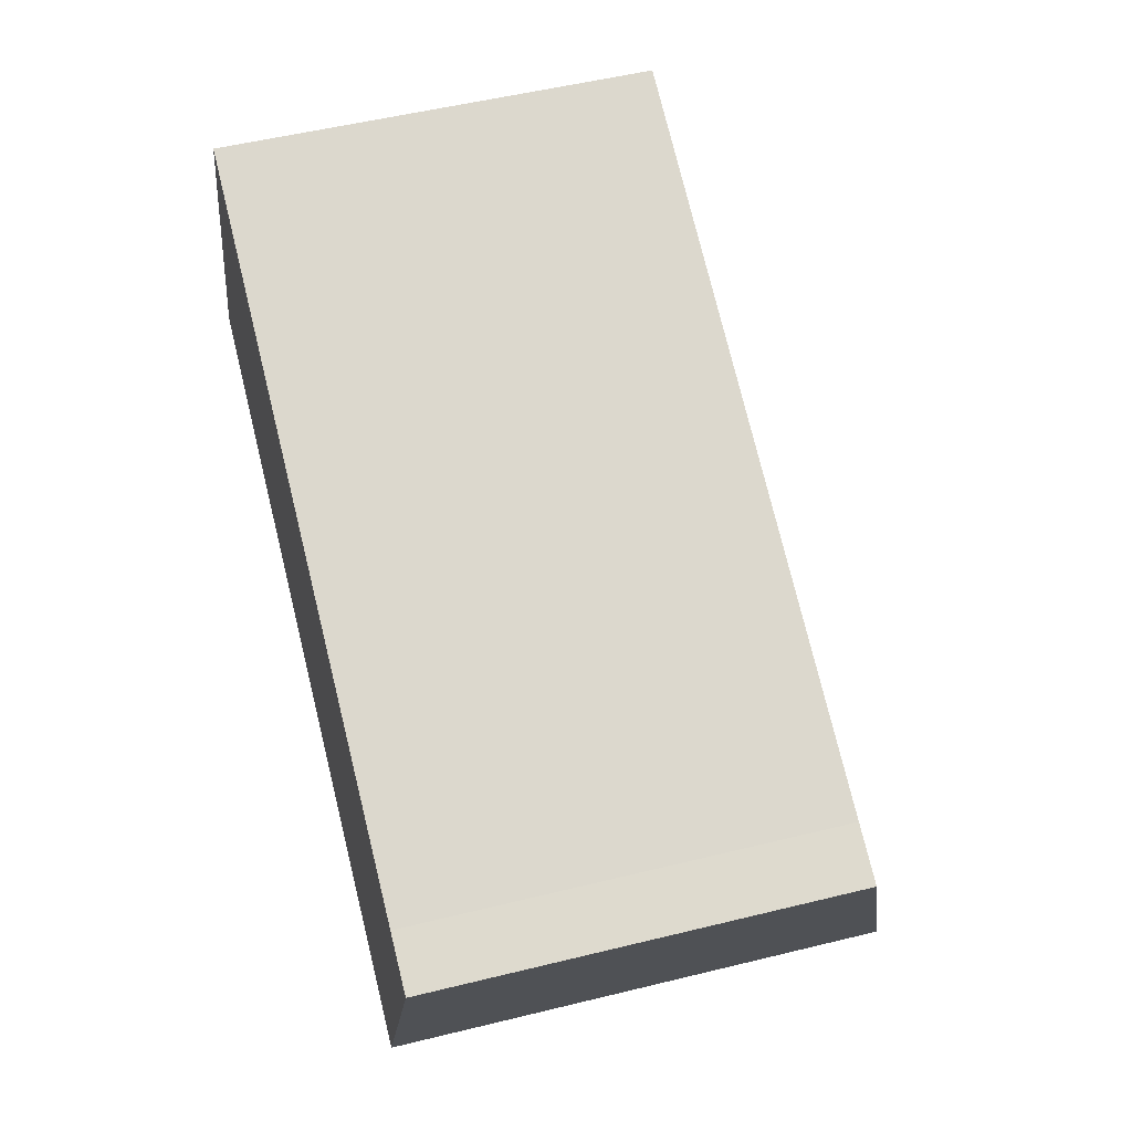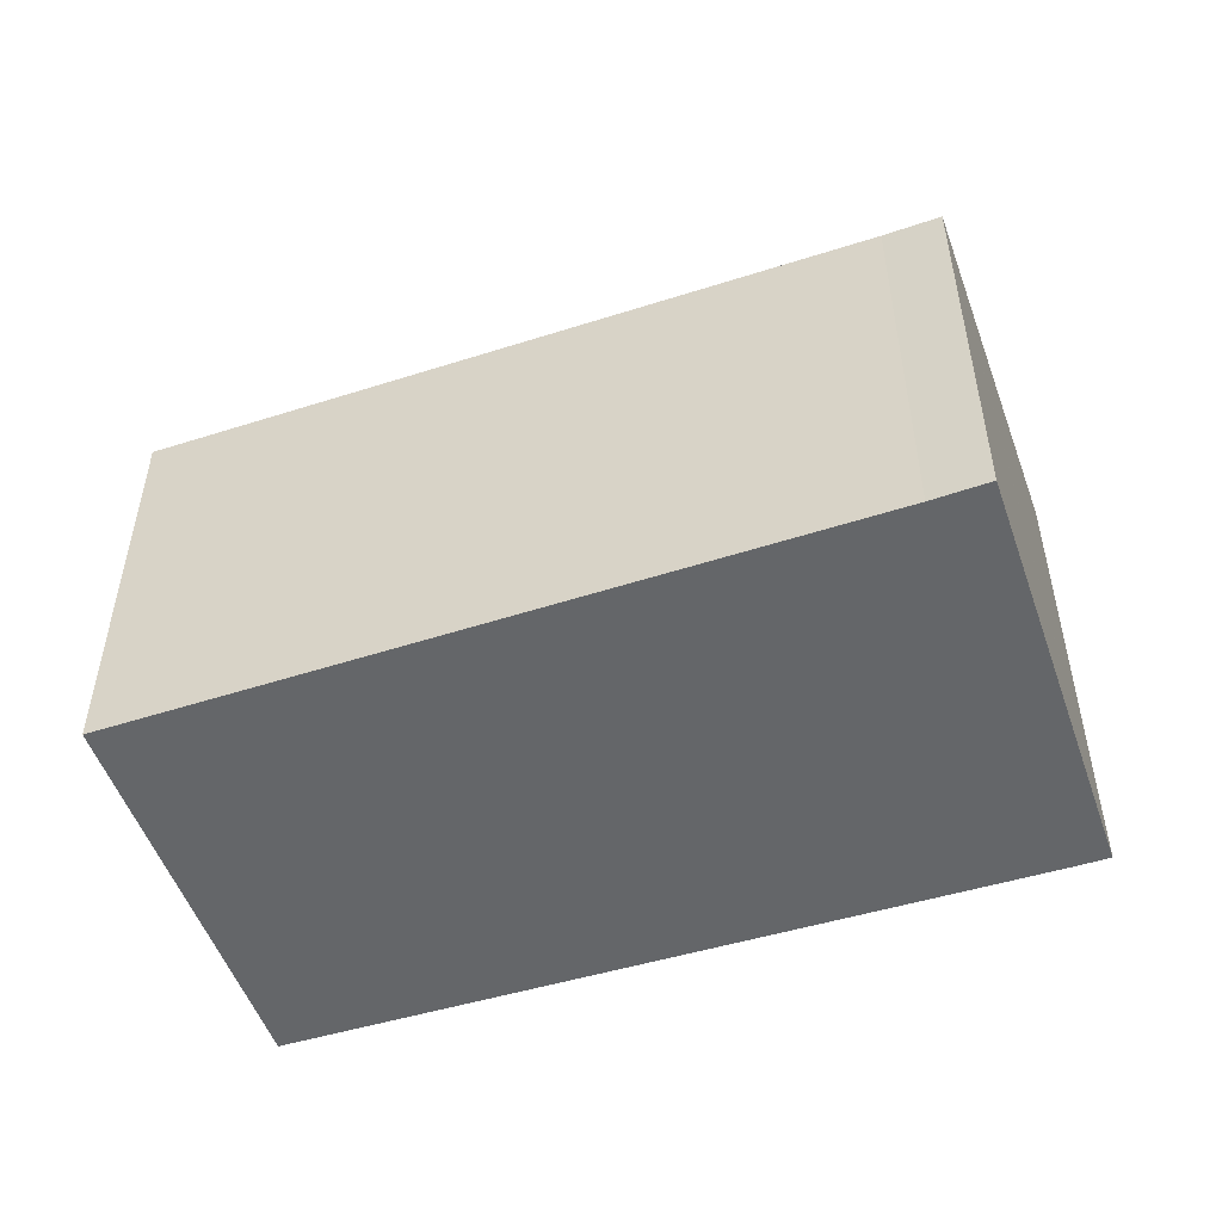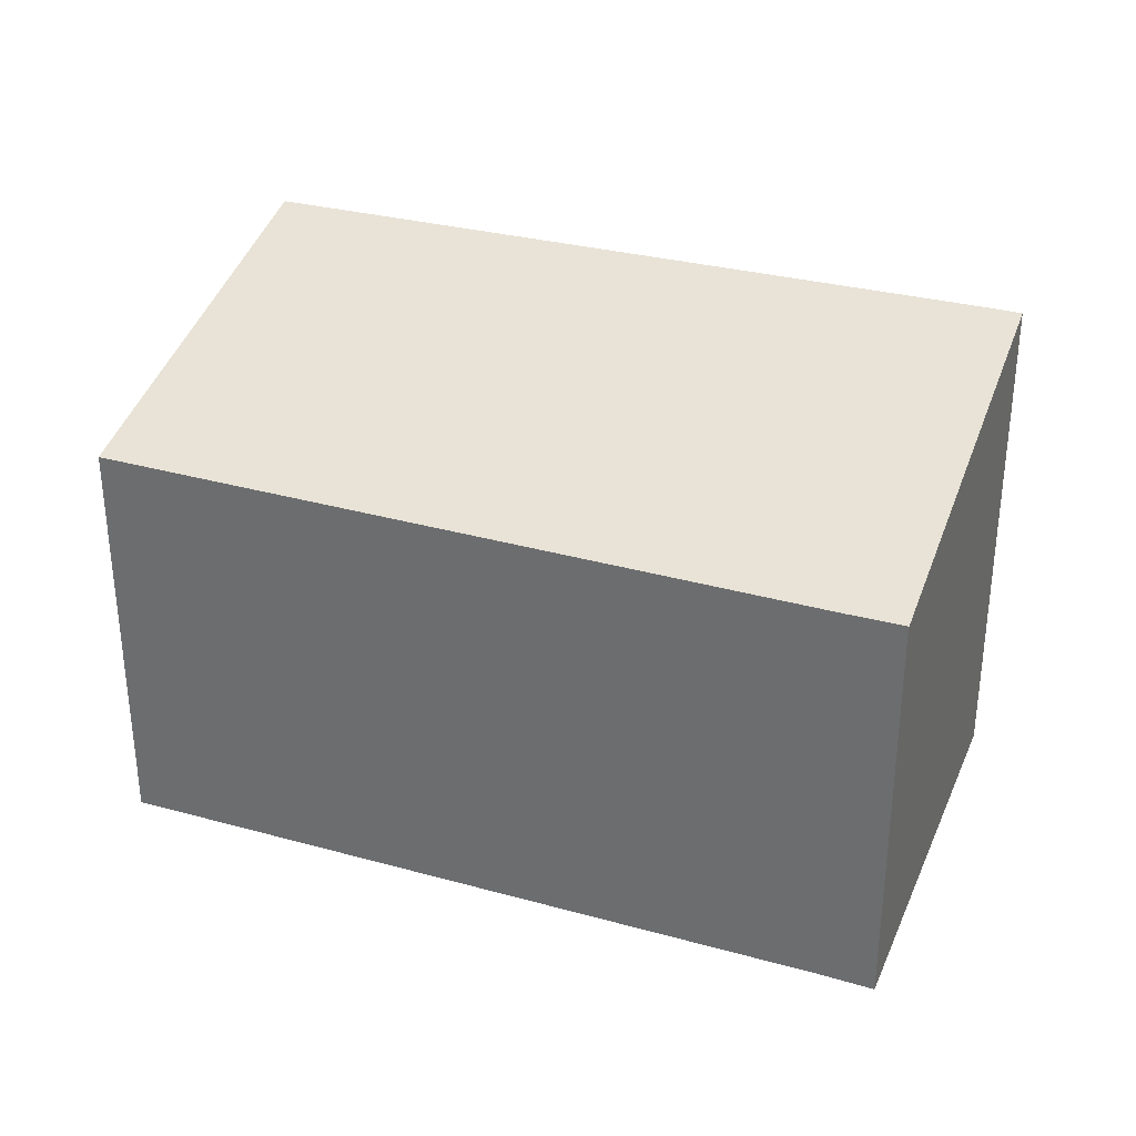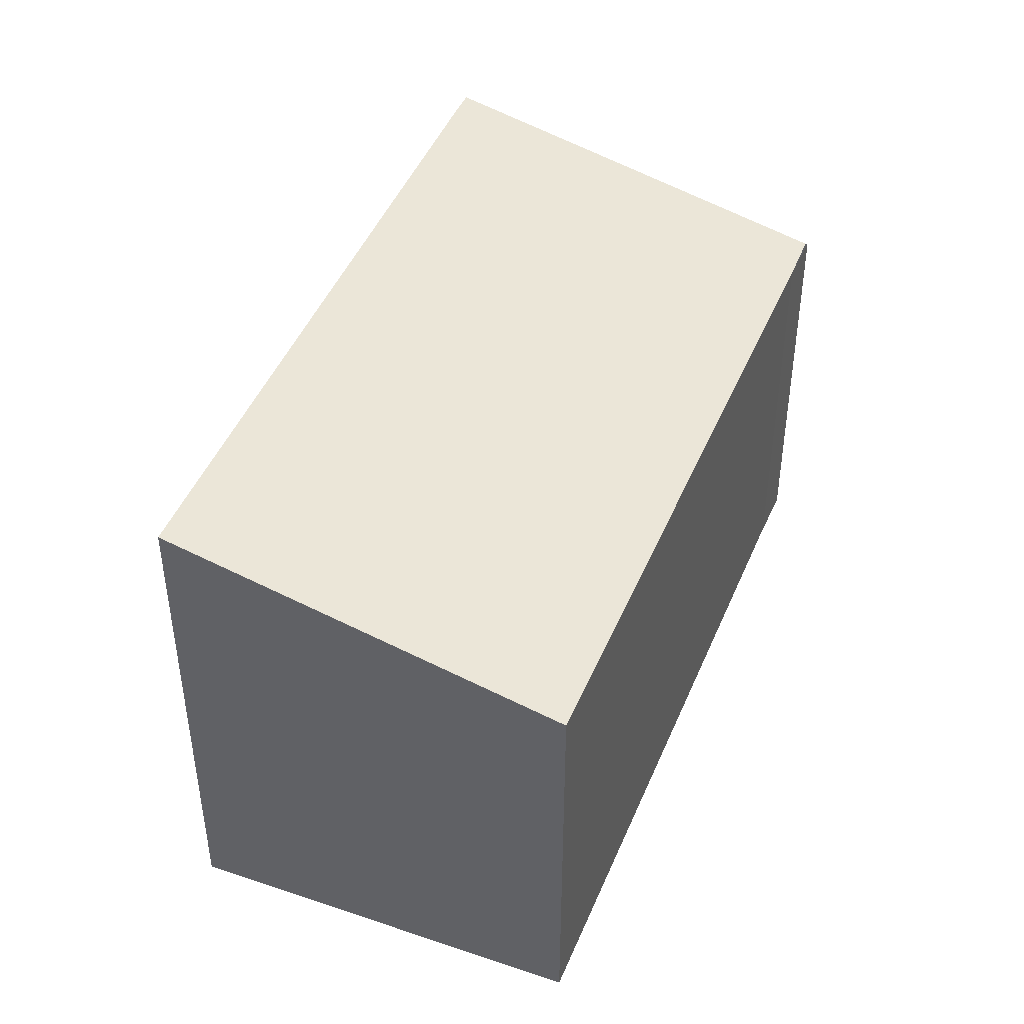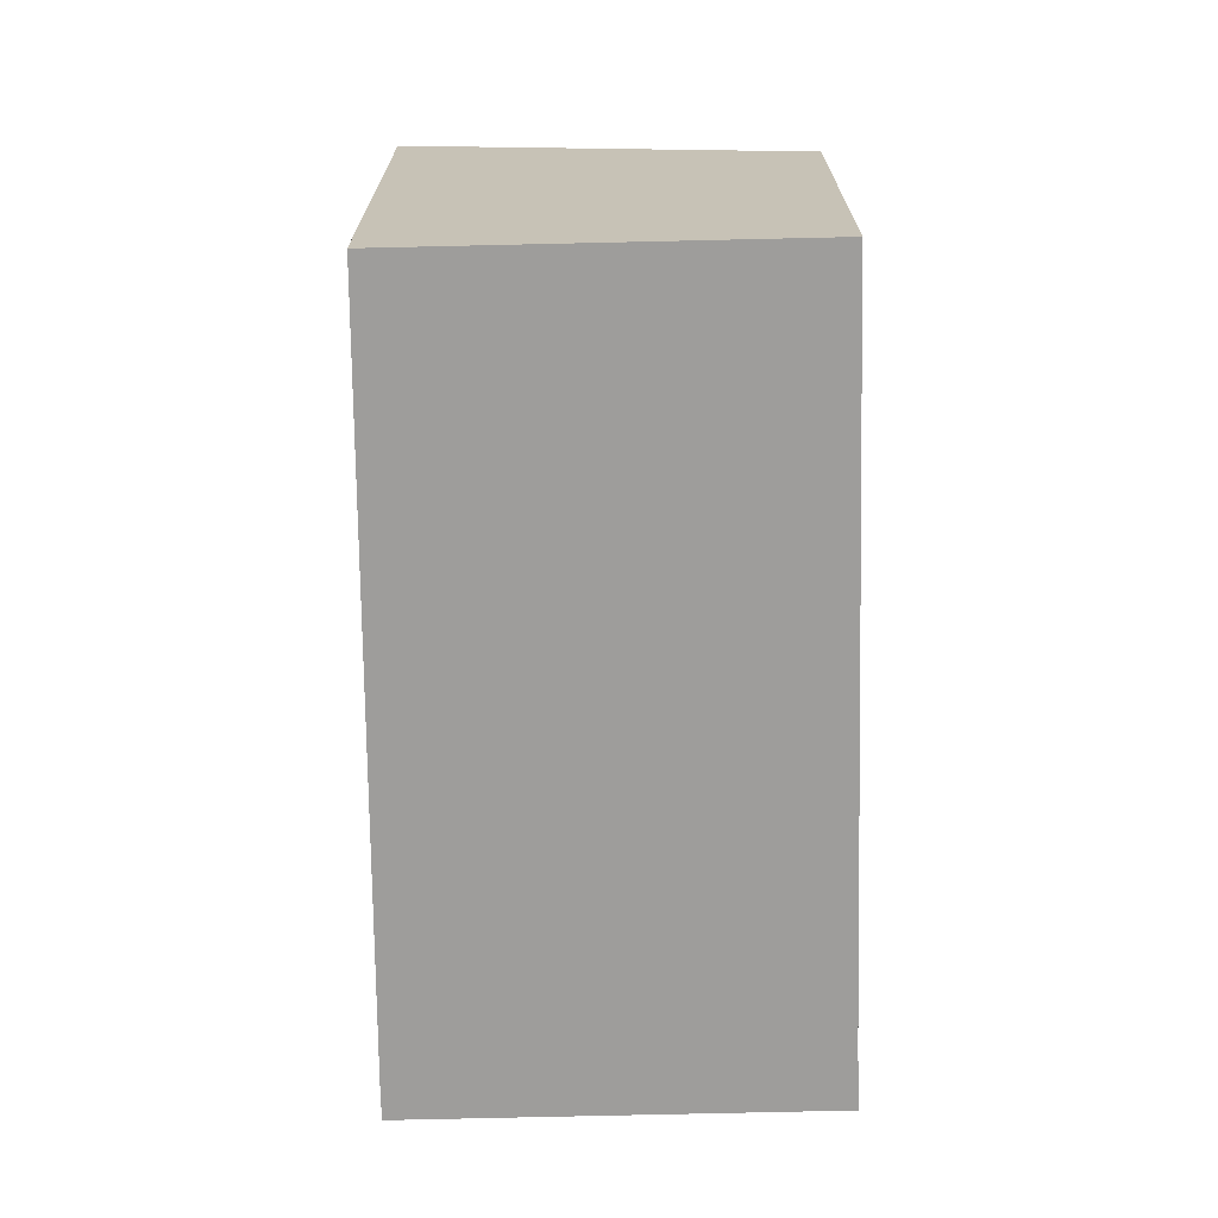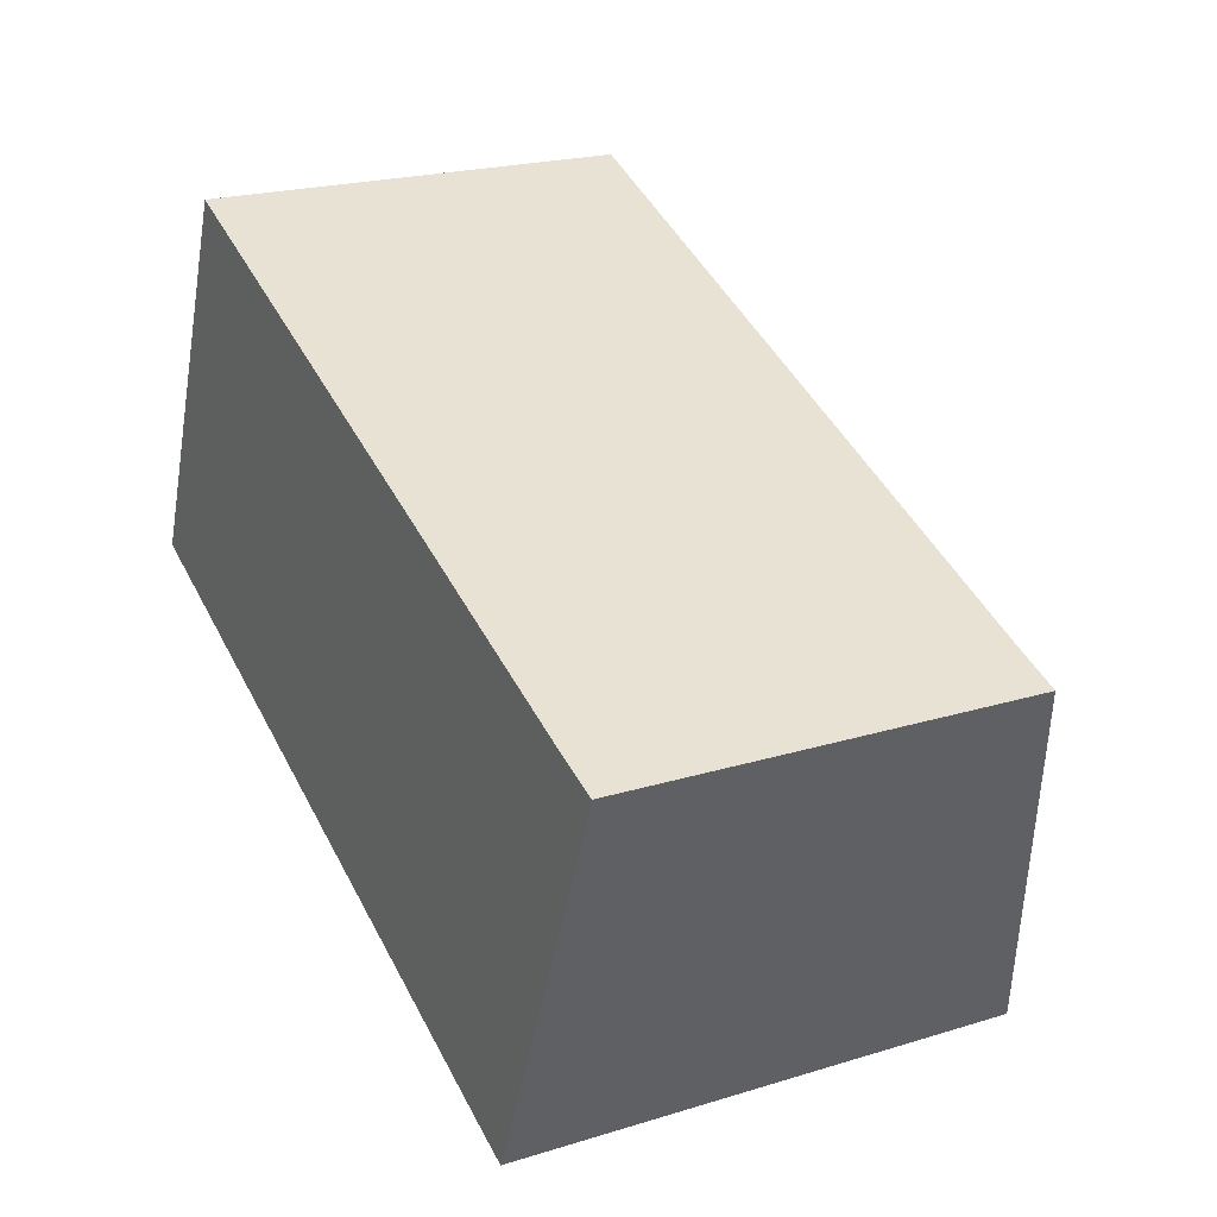
<metadata>
{"format":"obj","ext":"obj","renderer":"f3d","projection":"perspective","resolution":1024,"background":"white","views":[{"elev":52.3,"azim":75.1,"up":"+Z"},{"elev":-51.7,"azim":40.9,"up":"+Y"},{"elev":32.7,"azim":42.6,"up":"+Y"},{"elev":44.1,"azim":-46.6,"up":"+Y"},{"elev":-70.6,"azim":-66.8,"up":"+Y"},{"elev":21.4,"azim":61.4,"up":"+Z"}]}
</metadata>
<code>
v  7.739 5.431 -3.269
v  8.857 4.392 1.169
v  9.423 4.391 0.934
v  1.621 4.432 4.036
v  0 5.431 3.326e-16
v  7.437 5.432 -3.148
v  7.437 1.928e-16 -3.148
v  7.739 2.002e-16 -3.269
v  0 0 0
v  1.621 -2.471e-16 4.036
v  8.857 -7.158e-17 1.169
v  9.432 4.386 0.957
v  9.432 -5.86e-17 0.957
v  9.423 -5.719e-17 0.934
g defaultobject
f 1 2 3
f 2 1 4
f 4 1 5
f 5 1 6
f 1 7 6
f 7 1 8
f 7 5 6
f 5 7 9
f 9 4 5
f 4 9 10
f 10 2 4
f 2 10 11
f 11 12 2
f 12 11 13
f 3 8 1
f 8 3 12
f 8 12 14
f 14 12 13
f 7 10 9
f 10 7 8
f 10 8 14
f 10 14 11
f 11 14 13

</code>
